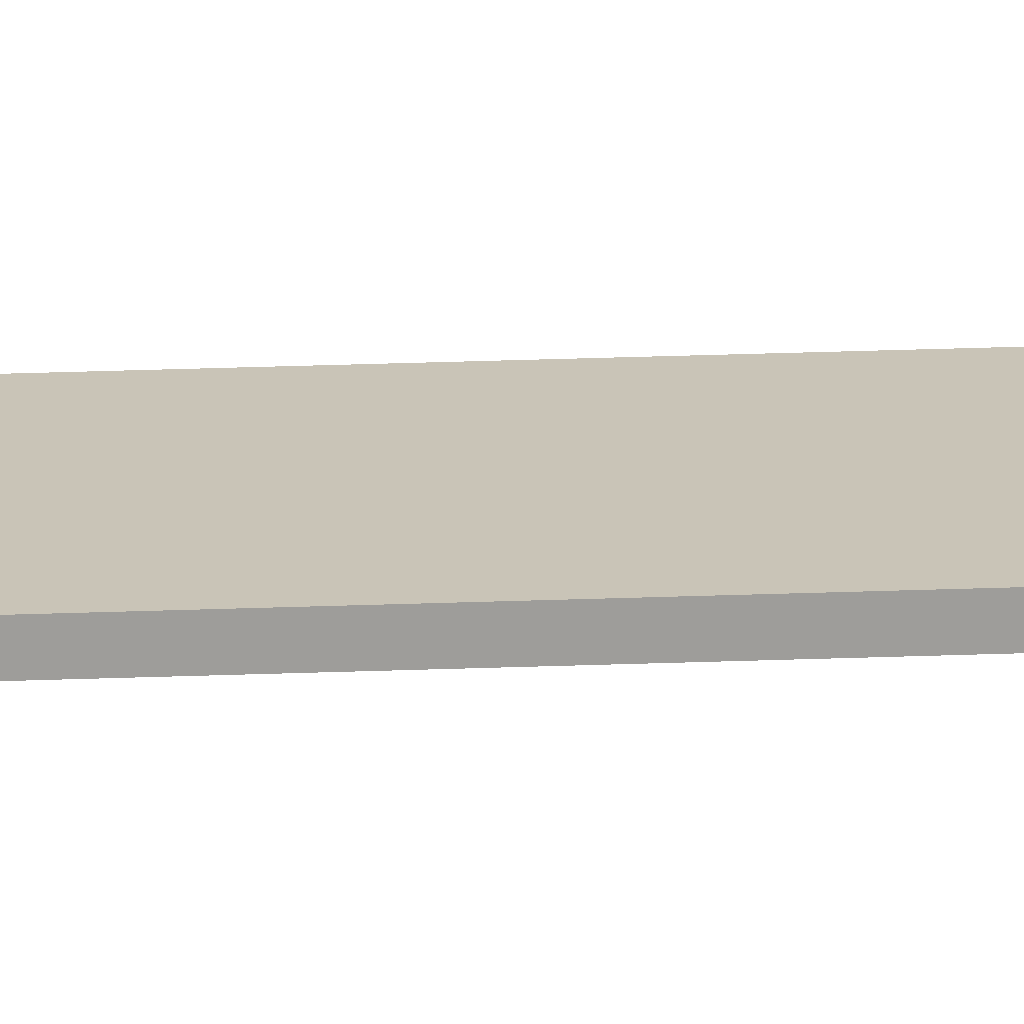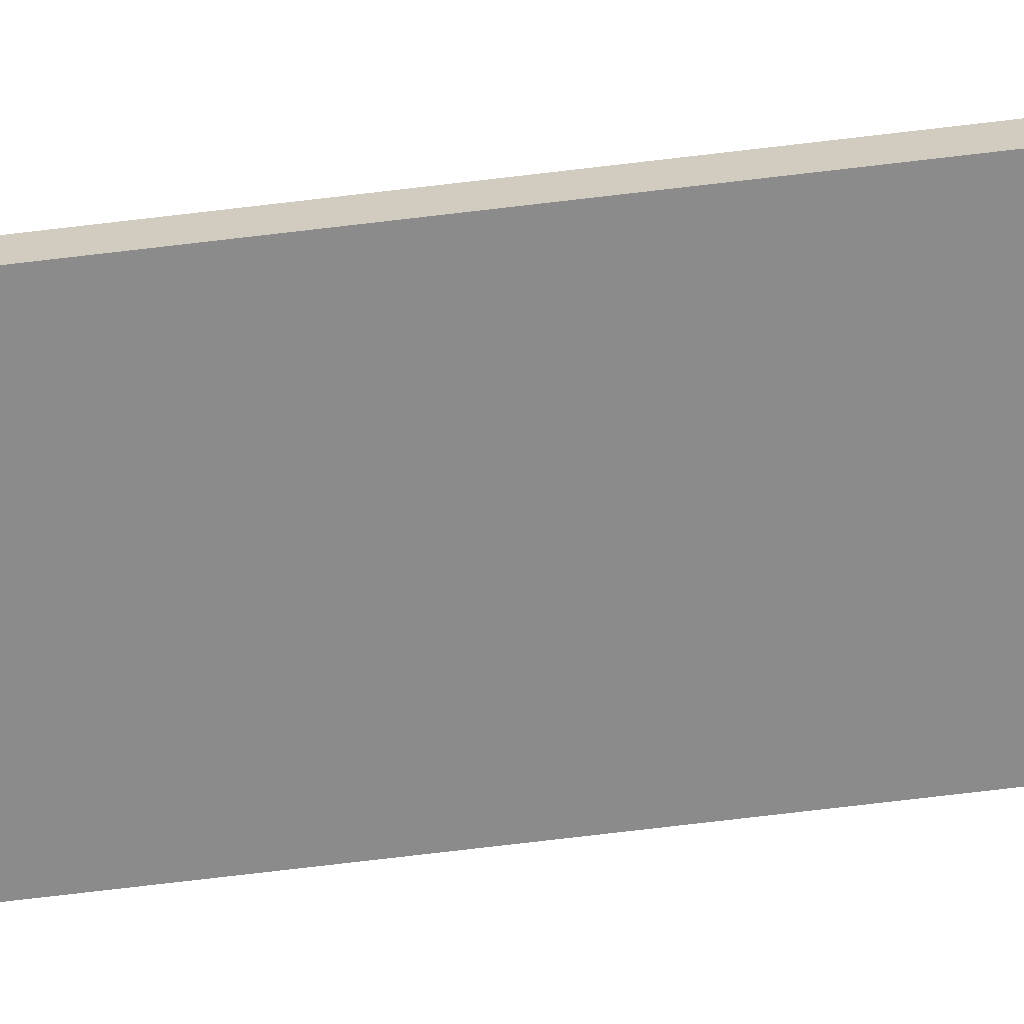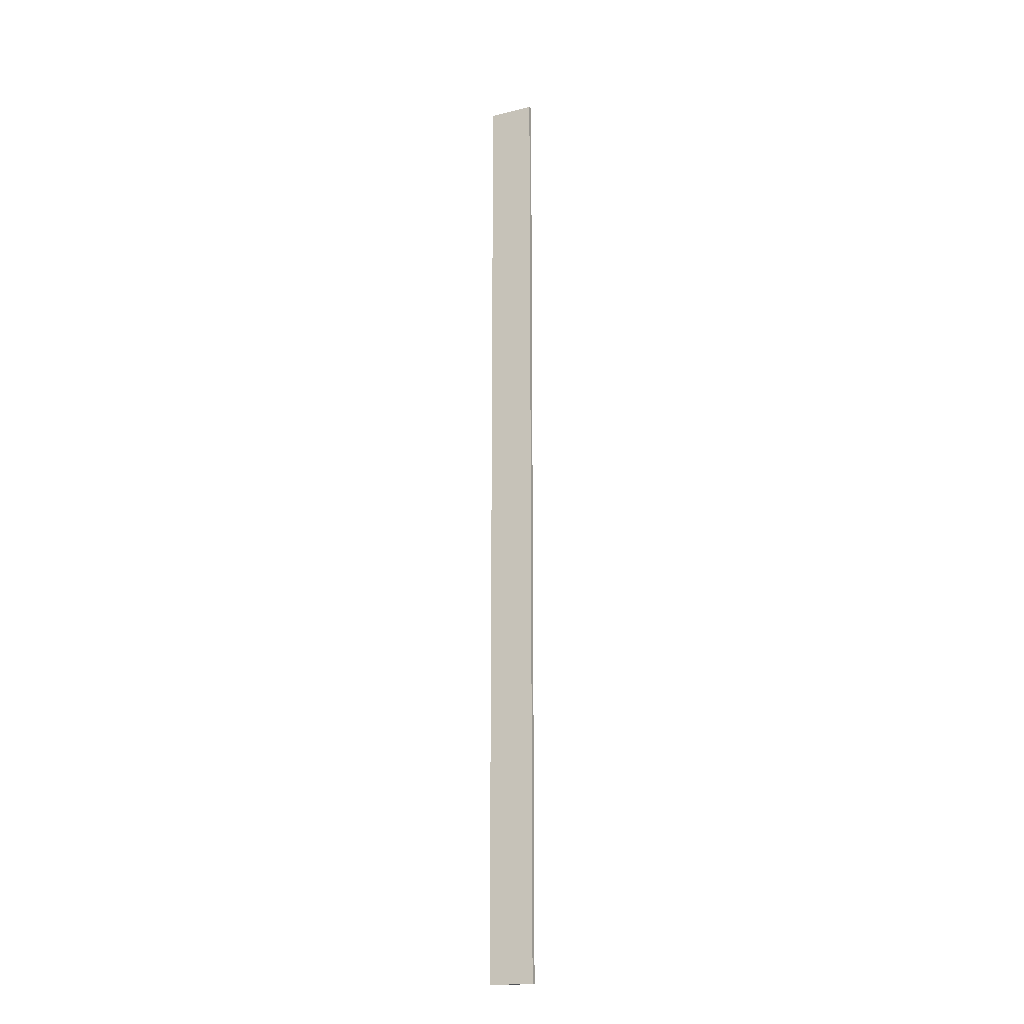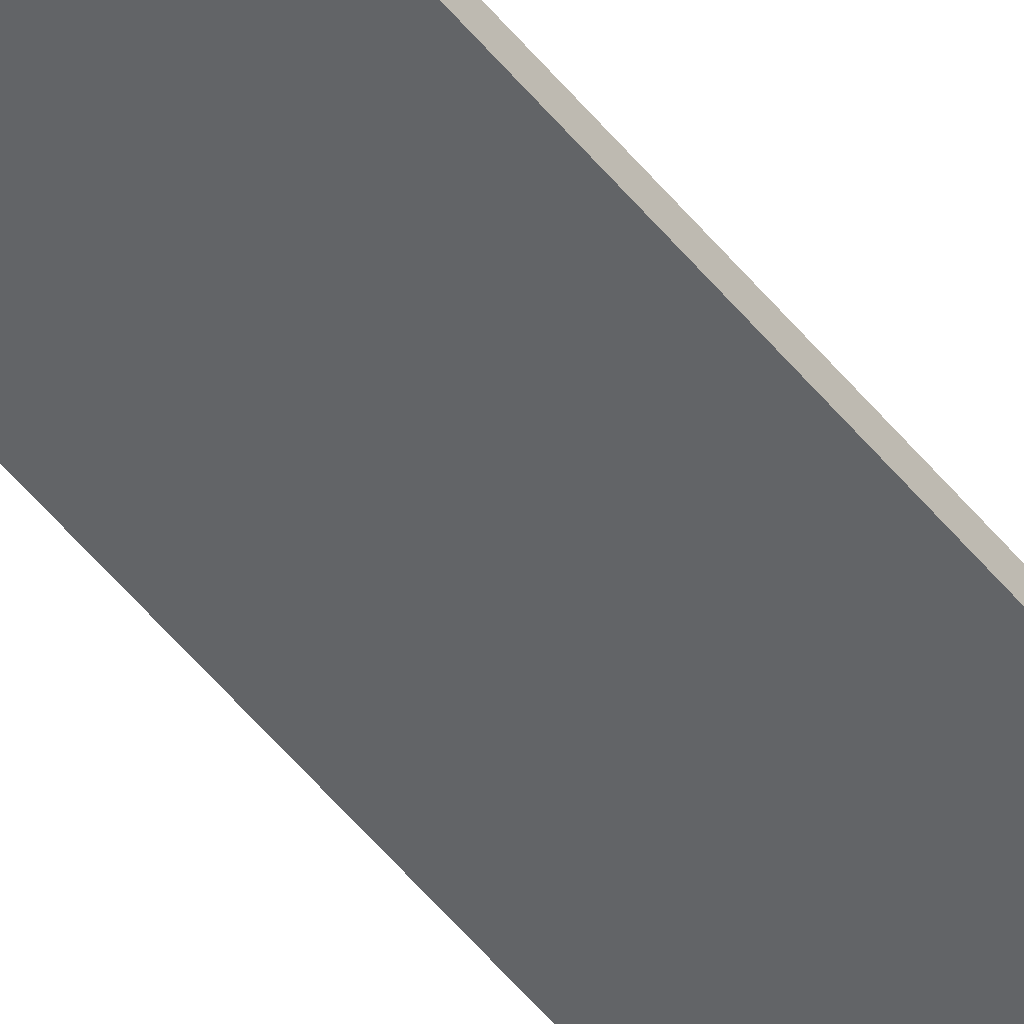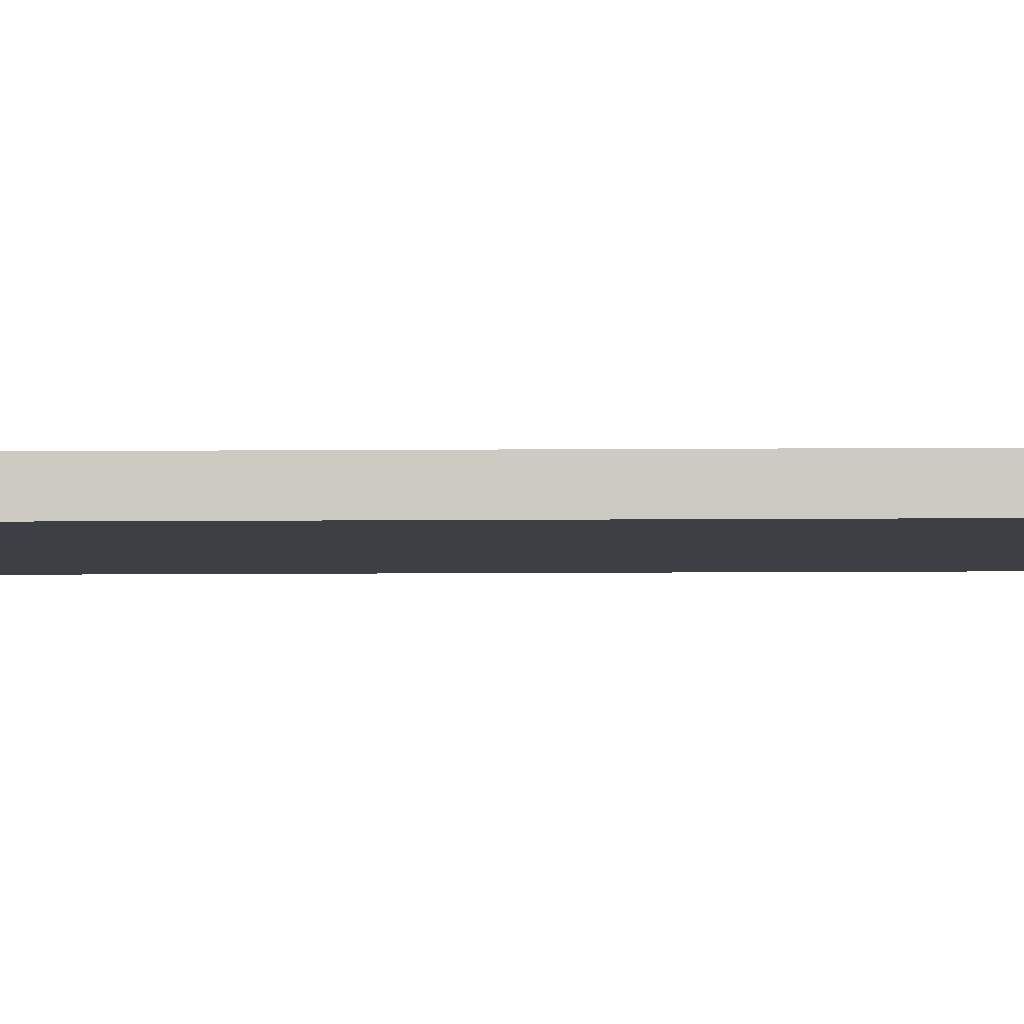
<metadata>
{"format":"obj","ext":"obj","renderer":"f3d","projection":"perspective","resolution":1024,"background":"white","views":[{"elev":20.0,"azim":85.5,"up":"+Z"},{"elev":-63.9,"azim":97.2,"up":"+Z"},{"elev":-18.9,"azim":-154.6,"up":"+Y"},{"elev":-51.1,"azim":37.2,"up":"+Z"},{"elev":-4.4,"azim":-87.4,"up":"+Z"}]}
</metadata>
<code>
v -8.774 -377.6 9.548
v 8.774 -377.6 9.548
v -8.774 -8.766 9.548
v 8.774 -8.766 9.548
v -8.774 -8.766 7.809
v 8.774 -8.766 7.809
v -8.774 -377.6 7.809
v 8.774 -377.6 7.809
f 1 2 4 3
f 3 4 6 5
f 5 6 8 7
f 7 8 2 1
f 2 8 6 4
f 7 1 3 5

</code>
